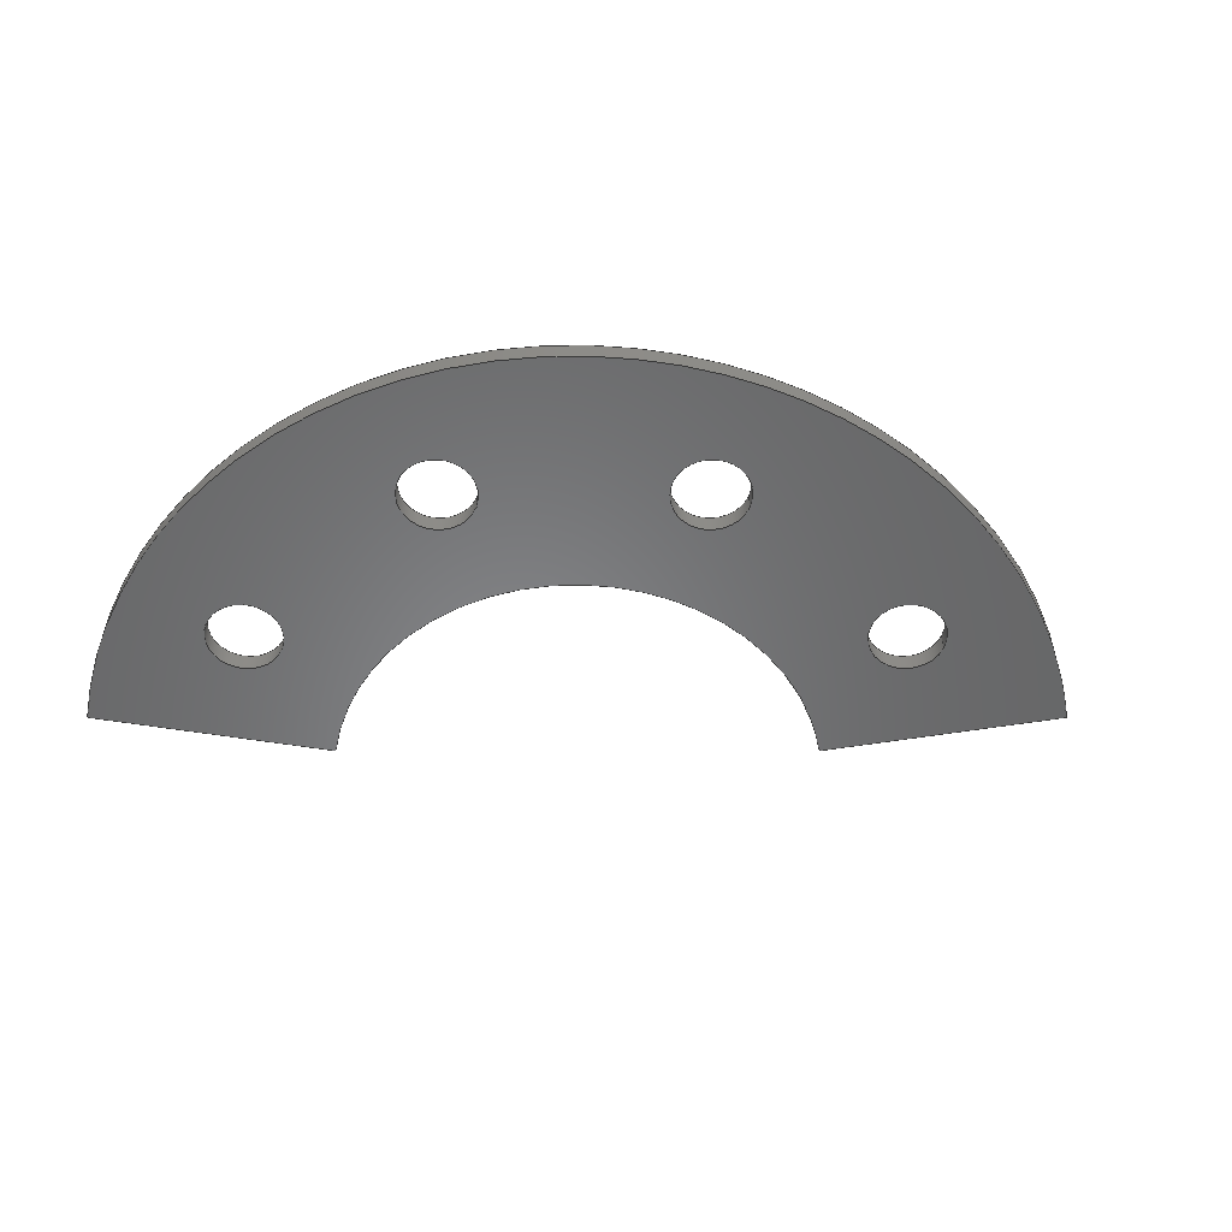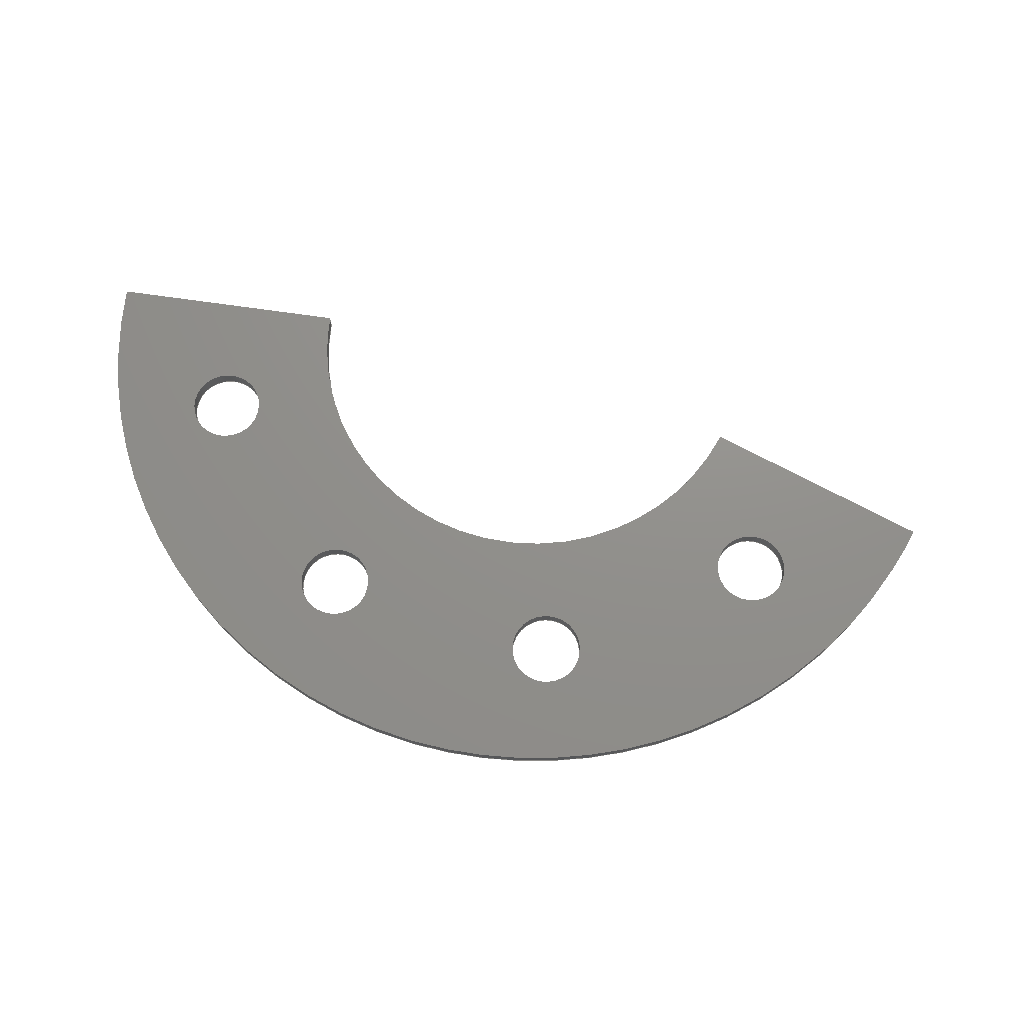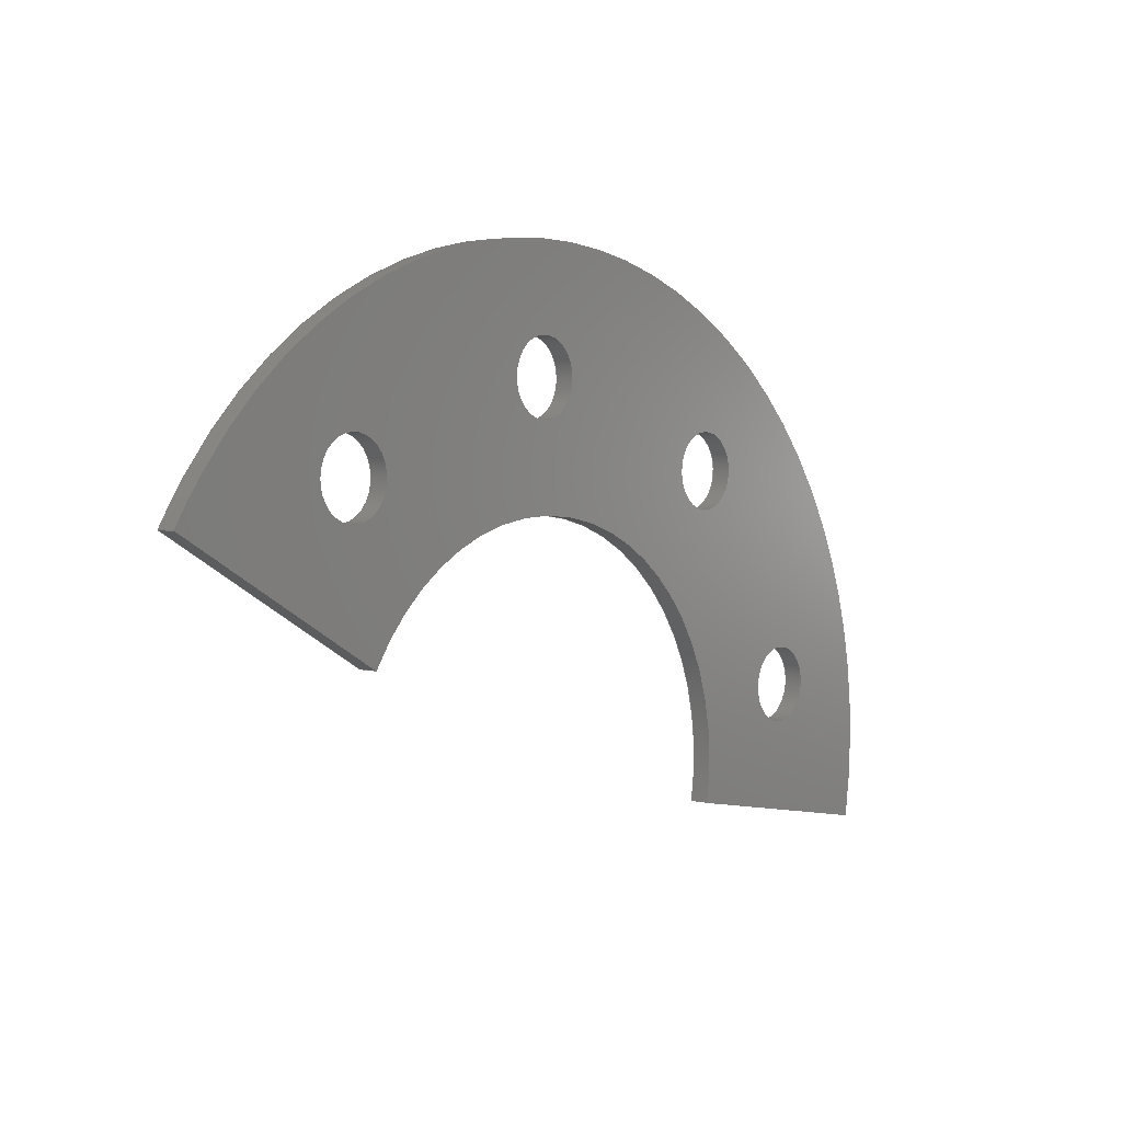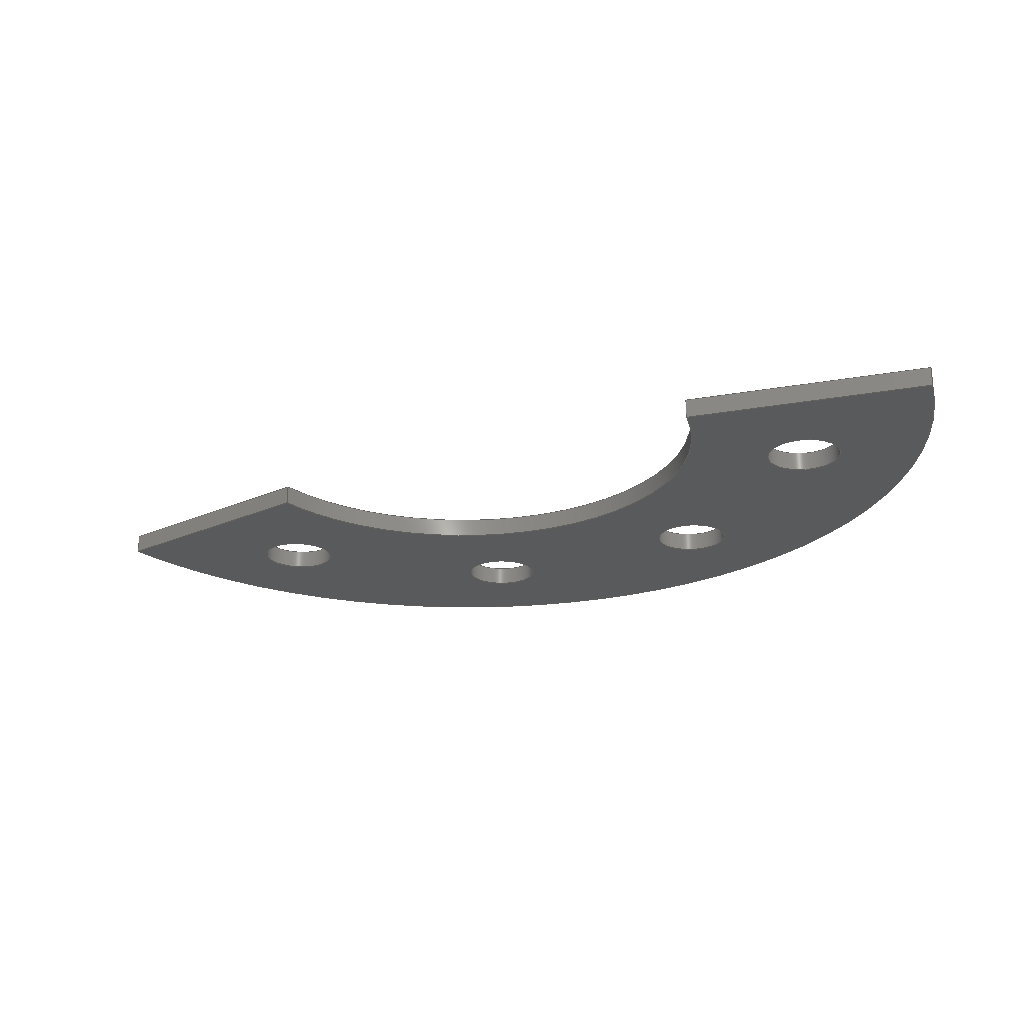
<metadata>
{"format":"iges","ext":"iges","renderer":"f3d","projection":"perspective","resolution":1024,"background":"white","views":[{"elev":-54.0,"azim":160.0,"up":"+Z"},{"elev":72.3,"azim":178.1,"up":"+Z"},{"elev":3.2,"azim":-49.3,"up":"+Y"},{"elev":-23.0,"azim":7.0,"up":"+Z"}]}
</metadata>
<code>

,,26HSpacer 1in - 4 Holes - 2mm,26HSpacer 1in - 4 Holes - 2mm,7Hunknown,
7Hunknown,32,38,7,99,15,,1,2,2HMM,1,0.08,15H2.023e+07,0.01,
1e+04,7Hunknown,7Hunknown,11,0,;
     186       1                                                00000000
     186            -135       1       0                               0
     514       2                                                00010000
     514                       1       1                               0
     510       3                                                00010000
     510            -135       1       1                               0
     510       4                                                00010000
     510            -135       1       1                               0
     510       5                                                00010000
     510            -135       1       1                               0
     510       6                                                00010000
     510            -135       1       1                               0
     510       7                                                00010000
     510            -135       1       1                               0
     510       8                                                00010000
     510            -135       1       1                               0
     510       9                                                00010000
     510            -135       1       1                               0
     510      10                                                00010000
     510            -135       1       1                               0
     510      11                                                00010000
     510            -135       1       1                               0
     510      12                                                00010000
     510            -135       1       1                               0
     508      13                                                00010000
     508                       1       1                               0
     508      14                                                00010000
     508                       1       1                               0
     508      15                                                00010000
     508                       1       1                               0
     508      16                                                00010000
     508                       1       1                               0
     508      17                                                00010000
     508                       1       1                               0
     508      18                                                00010000
     508                       1       1                               0
     508      19                                                00010000
     508                       1       1                               0
     508      20                                                00010000
     508                       1       1                               0
     508      21                                                00010000
     508                       1       1                               0
     508      22                                                00010000
     508                       1       1                               0
     508      23                                                00010000
     508                       1       1                               0
     508      24                                                00010000
     508                       1       1                               0
     508      25                                                00010000
     508                       1       1                               0
     508      26                                                00010000
     508                       1       1                               0
     508      27                                                00010000
     508                       1       1                               0
     508      28                                                00010000
     508                       1       1                               0
     508      29                                                00010000
     508                       1       1                               0
     508      30                                                00010000
     508                       1       1                               0
     126      31                                                00010000
     126       0               9       0                               0
     126      40                                                00010000
     126       0               3       0                               0
     126      43                                                00010000
     126       0               9       0                               0
     126      52                                                00010000
     126       0              12       0                               0
     126      64                                                00010000
     126       0               3       0                               0
     126      67                                                00010000
     126       0              12       0                               0
     126      79                                                00010000
     126       0              12       0                               0
     126      91                                                00010000
     126       0               3       0                               0
     126      94                                                00010000
     126       0              12       0                               0
     126     106                                                00010000
     126       0              12       0                               0
     126     118                                                00010000
     126       0               3       0                               0
     126     121                                                00010000
     126       0              12       0                               0
     126     133                                                00010000
     126       0               2       0                               0
     126     135                                                00010000
     126       0               2       0                               0
     126     137                                                00010000
     126       0               2       0                               0
     126     139                                                00010000
     126       0               2       0                               0
     126     141                                                00010000
     126       0               8       0                               0
     126     149                                                00010000
     126       0               8       0                               0
     126     157                                                00010000
     126       0               3       0                               0
     126     160                                                00010000
     126       0               3       0                               0
     126     163                                                00010000
     126       0               3       0                               0
     126     166                                                00010000
     126       0               3       0                               0
     126     169                                                00010000
     126       0               8       0                               0
     126     177                                                00010000
     126       0               8       0                               0
     128     185                                                00010000
     128       0    -135      14       0                               0
     128     199                                                00010000
     128       0    -135      20       0                               0
     128     219                                                00010000
     128       0    -135      20       0                               0
     128     239                                                00010000
     128       0    -135      20       0                               0
     128     259                                                00010000
     128       0    -135       4       0                               0
     128     263                                                00010000
     128       0    -135      13       0                               0
     128     276                                                00010000
     128       0    -135       5       0                               0
     128     281                                                00010000
     128       0    -135      13       0                               0
     128     294                                                00010000
     128       0    -135       7       0                               0
     128     301                                                00010000
     128       0    -135       7       0                               0
     502     308                                                00010000
     502                       9       1                               0
     504     317                                                00010001
     504                       7       1                               0
     406     324                                                00000000
     406                       1      15                               0
     314     325                                                00000200
     314                       2       0                               0
186,3,1,0,0,1,133;                                                     1
514,10,5,1,7,1,9,1,11,1,13,1,15,1,17,1,19,1,21,1,23,1;                 3
510,109,1,1,25;                                                        5
510,111,1,1,27;                                                        7
510,113,1,1,29;                                                        9
510,115,1,1,31;                                                       11
510,117,1,1,33;                                                       13
510,119,1,1,35;                                                       15
510,121,1,1,37;                                                       17
510,123,1,1,39;                                                       19
510,125,5,1,41,43,45,47,49;                                           21
510,127,5,1,51,53,55,57,59;                                           23
508,4,0,131,1,0,0,0,131,2,1,0,0,131,3,0,0,0,131,2,0,0;                25
508,4,0,131,4,0,0,0,131,5,1,0,0,131,6,0,0,0,131,5,0,0;                27
508,4,0,131,7,0,0,0,131,8,1,0,0,131,9,0,0,0,131,8,0,0;                29
508,4,0,131,10,0,0,0,131,11,1,0,0,131,12,0,0,0,131,11,0,0;            31
508,4,0,131,13,0,0,0,131,14,1,0,0,131,15,0,0,0,131,16,0,0;            33
508,4,0,131,17,1,0,0,131,16,1,0,0,131,18,0,0,0,131,19,0,0;            35
508,4,0,131,20,1,0,0,131,19,1,0,0,131,21,0,0,0,131,22,0,0;            37
508,4,0,131,23,0,0,0,131,22,1,0,0,131,24,0,0,0,131,14,0,0;            39
508,4,0,131,24,1,0,0,131,21,1,0,0,131,18,1,0,0,131,15,1,0;            41
508,1,0,131,10,1,0;                                                   43
508,1,0,131,7,1,0;                                                    45
508,1,0,131,4,1,0;                                                    47
508,1,0,131,1,1,0;                                                    49
508,4,0,131,23,1,0,0,131,13,1,0,0,131,17,0,0,0,131,20,0,0;            51
508,1,0,131,12,1,0;                                                   53
508,1,0,131,9,1,0;                                                    55
508,1,0,131,6,1,0;                                                    57
508,1,0,131,3,1,0;                                                    59
126,8,2,0,1,0,0,-3.142,-3.142,                  61
-3.142,-1.571,-1.571,0,0,            61
1.571,1.571,3.142,                     61
3.142,3.142,1,0.7071,1,            61
0.7071,1,0.7071,1,0.7071,1,       61
-3.969,38.1,2,-3.969,42.07,2,2.43D-16,           61
42.07,2,3.969,42.07,2,3.969,38.1,2,3.969,              61
34.13,2,2.43D-16,34.13,2,-3.969,34.13,       61
2,-3.969,38.1,2,-3.142,3.142,0,0,0;      61
126,1,1,0,0,1,0,-0.5039,-0.5039,0,0,1,       63
1,-3.969,38.1,2,-3.969,38.1,0,-0.5039,0,0,        63
0,0;                                                                63
126,8,2,0,1,0,0,-3.142,-3.142,                  65
-3.142,-1.571,-1.571,0,0,            65
1.571,1.571,3.142,                     65
3.142,3.142,1,0.7071,1,            65
0.7071,1,0.7071,1,0.7071,1,       65
-3.969,38.1,0,-3.969,34.13,0,2.43D-16,           65
34.13,0,3.969,34.13,0,3.969,38.1,0,3.969,              65
42.07,0,2.43D-16,42.07,0,-3.969,42.07,       65
0,-3.969,38.1,0,-3.142,3.142,0,0,0;      65
126,8,2,0,1,0,0,-3.142,-3.142,                  67
-3.142,-1.571,-1.571,0,0,            67
1.571,1.571,3.142,                     67
3.142,3.142,1,0.7071,1,             67
0.7071,1,0.7071,1,0.7071,1,          67
-28.46,29.19,2,-28.46,              67
33.16,2,-24.49,33.16,2,            67
-20.52,33.16,2,-20.52,              67
29.19,2,-20.52,25.22,2,            67
-24.49,25.22,2,-28.46,              67
25.22,2,-28.46,29.19,2,            67
-3.142,3.142,0,0,0;                          67
126,1,1,0,0,1,0,-0.5039,-0.5039,0,0,1,       69
1,-28.46,29.19,2,-28.46,           69
29.19,0,-0.5039,0,0,0,0;                   69
126,8,2,0,1,0,0,-3.142,-3.142,                  71
-3.142,-1.571,-1.571,0,0,            71
1.571,1.571,3.142,                     71
3.142,3.142,1,0.7071,1,             71
0.7071,1,0.7071,1,0.7071,1,          71
-28.46,29.19,0,-28.46,              71
25.22,0,-24.49,25.22,0,            71
-20.52,25.22,0,-20.52,              71
29.19,0,-20.52,33.16,0,            71
-24.49,33.16,0,-28.46,              71
33.16,0,-28.46,29.19,0,            71
-3.142,3.142,0,0,0;                          71
126,8,2,0,1,0,0,-3.142,-3.142,                  73
-3.142,-1.571,-1.571,0,0,            73
1.571,1.571,3.142,                     73
3.142,3.142,1,0.7071,1,             73
0.7071,1,0.7071,1,0.7071,1,          73
20.52,29.19,2,20.52,                73
33.16,2,24.49,33.16,2,             73
28.46,33.16,2,28.46,                73
29.19,2,28.46,25.22,2,             73
24.49,25.22,2,20.52,                73
25.22,2,20.52,29.19,2,             73
-3.142,3.142,0,0,0;                          73
126,1,1,0,0,1,0,-0.5039,-0.5039,0,0,1,       75
1,20.52,29.19,2,20.52,             75
29.19,0,-0.5039,0,0,0,0;                   75
126,8,2,0,1,0,0,-3.142,-3.142,                  77
-3.142,-1.571,-1.571,0,0,            77
1.571,1.571,3.142,                     77
3.142,3.142,1,0.7071,1,             77
0.7071,1,0.7071,1,0.7071,1,          77
20.52,29.19,0,20.52,                77
25.22,0,24.49,25.22,0,             77
28.46,25.22,0,28.46,                77
29.19,0,28.46,33.16,0,             77
24.49,33.16,0,20.52,                77
33.16,0,20.52,29.19,0,             77
-3.142,3.142,0,0,0;                          77
126,8,2,0,1,0,0,-3.142,-3.142,                  79
-3.142,-1.571,-1.571,0,0,            79
1.571,1.571,3.142,                     79
3.142,3.142,1,0.7071,1,            79
0.7071,1,0.7071,1,0.7071,1,       79
33.55,6.616,2,33.55,                79
10.58,2,37.52,10.58,2,                 79
41.49,10.58,2,41.49,                  79
6.616,2,41.49,2.647,2,             79
37.52,2.647,2,33.55,                79
2.647,2,33.55,6.616,2,             79
-3.142,3.142,0,0,0;                          79
126,1,1,0,0,1,0,-0.5039,-0.5039,0,0,1,       81
1,33.55,6.616,2,33.55,             81
6.616,0,-0.5039,0,0,0,0;                   81
126,8,2,0,1,0,0,-3.142,-3.142,                  83
-3.142,-1.571,-1.571,0,0,            83
1.571,1.571,3.142,                     83
3.142,3.142,1,0.7071,1,            83
0.7071,1,0.7071,1,0.7071,1,       83
33.55,6.616,0,33.55,                83
2.647,0,37.52,2.647,0,             83
41.49,2.647,0,41.49,                83
6.616,0,41.49,10.58,0,               83
37.52,10.58,0,33.55,                  83
10.58,0,33.55,6.616,0,               83
-3.142,3.142,0,0,0;                          83
126,1,1,0,0,1,0,0,0,2.54,2.54,1,1,-22,12.7,0,      85
-43.99,25.4,0,0,2.54,0,0,0;                           85
126,1,1,0,0,1,0,0,0,0.2,0.2,1,1,-22,12.7,0,        87
-22,12.7,2,0,0.2,0,0,0;                            87
126,1,1,0,0,1,0,-2.54,-2.54,0,0,1,1,-43.99,25.4,       89
2,-22,12.7,2,-2.54,0,0,0,0;                       89
126,1,1,0,0,1,0,0,0,0.2,0.2,1,1,-43.99,25.4,0,        91
-43.99,25.4,2,0,0.2,0,0,0;                            91
126,4,2,0,0,0,0,-0.1745,-0.1745,                93
-0.1745,1.222,1.222,                 93
2.618,2.618,2.618,1,                93
0.766,1,0.766,1,50.03,           93
-8.821,0,57.43,33.16,0,            93
17.37,47.74,0,-22.68,                93
62.32,0,-43.99,25.4,0,                        93
-0.1745,2.618,0,0,0;                         93
126,4,2,0,0,0,0,-0.1745,-0.1745,                95
-0.1745,1.222,1.222,                 95
2.618,2.618,2.618,1,                95
0.766,1,0.766,1,50.03,           95
-8.821,2,57.43,33.16,2,            95
17.37,47.74,2,-22.68,                95
62.32,2,-43.99,25.4,2,                        95
-0.1745,2.618,0,0,0;                         95
126,1,1,0,0,1,0,0,0,0.2,0.2,1,1,50.03,                 97
-8.821,0,50.03,-8.821,2,0,        97
0.2,0,0,0;                                                         97
126,1,1,0,0,1,0,0,0,2.54,2.54,1,1,25.01,               99
-4.411,0,50.03,-8.821,0,0,        99
2.54,0,0,0;                                                        99
126,1,1,0,0,1,0,0,0,2.54,2.54,1,1,25.01,              101
-4.411,2,50.03,-8.821,2,0,       101
2.54,0,0,0;                                                       101
126,1,1,0,0,1,0,0,0,0.2,0.2,1,1,25.01,                103
-4.411,0,25.01,-4.411,2,0,       103
0.2,0,0,0;                                                        103
126,4,2,0,0,0,0,-0.1745,-0.1745,               105
-0.1745,1.222,1.222,                105
2.618,2.618,2.618,1,               105
0.766,1,0.766,1,25.01,          105
-4.411,0,28.72,16.58,0,           105
8.687,23.87,0,-11.34,              105
31.16,0,-22,12.7,0,                       105
-0.1745,2.618,0,0,0;                        105
126,4,2,0,0,0,0,-2.618,-2.618,                 107
-2.618,-1.222,-1.222,               107
0.1745,0.1745,0.1745,1,            107
0.766,1,0.766,1,-22,         107
12.7,2,-11.34,31.16,2,8.687,      107
23.87,2,28.72,16.58,2,            107
25.01,-4.411,2,-2.618,             107
0.1745,0,0,0;                                          107
128,1,8,1,2,0,1,0,0,1,0,0,0.5039,0.5039,     109
-3.142,-3.142,-3.142,               109
-1.571,-1.571,0,0,1.571,             109
1.571,3.142,3.142,                   109
3.142,1,1,0.7071,0.7071,1,       109
1,0.7071,0.7071,1,1,0.7071,      109
0.7071,1,1,0.7071,0.7071,1,      109
1,-3.969,38.1,0,-3.969,38.1,2,-3.969,34.13,0,           109
-3.969,34.13,2,0,34.13,0,0,34.13,2,3.969,          109
34.13,0,3.969,34.13,2,3.969,38.1,0,3.969,38.1,2,     109
3.969,42.07,0,3.969,42.07,2,0,42.07,0,0,           109
42.07,2,-3.969,42.07,0,-3.969,42.07,2,-3.969,      109
38.1,0,-3.969,38.1,2,0,0.5039,-3.142,     109
3.142;                                                    109
128,1,8,1,2,0,1,0,0,1,0,0,0.5039,0.5039,     111
-3.142,-3.142,-3.142,               111
-1.571,-1.571,0,0,1.571,             111
1.571,3.142,3.142,                   111
3.142,1,1,0.7071,0.7071,1,       111
1,0.7071,0.7071,1,1,0.7071,      111
0.7071,1,1,0.7071,0.7071,1,      111
1,-28.46,29.19,0,-28.46,          111
29.19,2,-28.46,25.22,0,           111
-28.46,25.22,2,-24.49,             111
25.22,0,-24.49,25.22,2,           111
-20.52,25.22,0,-20.52,             111
25.22,2,-20.52,29.19,0,           111
-20.52,29.19,2,-20.52,             111
33.16,0,-20.52,33.16,2,           111
-24.49,33.16,0,-24.49,             111
33.16,2,-28.46,33.16,0,           111
-28.46,33.16,2,-28.46,             111
29.19,0,-28.46,29.19,2,0,        111
0.5039,-3.142,3.142;                111
128,1,8,1,2,0,1,0,0,1,0,0,0.5039,0.5039,     113
-3.142,-3.142,-3.142,               113
-1.571,-1.571,0,0,1.571,             113
1.571,3.142,3.142,                   113
3.142,1,1,0.7071,0.7071,1,       113
1,0.7071,0.7071,1,1,0.7071,      113
0.7071,1,1,0.7071,0.7071,1,      113
1,20.52,29.19,0,20.52,            113
29.19,2,20.52,25.22,0,            113
20.52,25.22,2,24.49,               113
25.22,0,24.49,25.22,2,            113
28.46,25.22,0,28.46,               113
25.22,2,28.46,29.19,0,            113
28.46,29.19,2,28.46,               113
33.16,0,28.46,33.16,2,            113
24.49,33.16,0,24.49,               113
33.16,2,20.52,33.16,0,            113
20.52,33.16,2,20.52,               113
29.19,0,20.52,29.19,2,0,         113
0.5039,-3.142,3.142;                113
128,1,8,1,2,0,1,0,0,1,0,0,0.5039,0.5039,     115
-3.142,-3.142,-3.142,               115
-1.571,-1.571,0,0,1.571,             115
1.571,3.142,3.142,                   115
3.142,1,1,0.7071,0.7071,1,       115
1,0.7071,0.7071,1,1,0.7071,      115
0.7071,1,1,0.7071,0.7071,1,      115
1,33.55,6.616,0,33.55,            115
6.616,2,33.55,2.647,0,            115
33.55,2.647,2,37.52,               115
2.647,0,37.52,2.647,2,            115
41.49,2.647,0,41.49,               115
2.647,2,41.49,6.616,0,            115
41.49,6.616,2,41.49,               115
10.58,0,41.49,10.58,2,                115
37.52,10.58,0,37.52,                 115
10.58,2,33.55,10.58,0,                115
33.55,10.58,2,33.55,                 115
6.616,0,33.55,6.616,2,0,         115
0.5039,-3.142,3.142;                115
128,1,1,1,1,0,0,1,0,0,-0.001,-0.001,2.541,2.541,-0.001,-0.001,       117
0.201,0.201,1,1,1,1,-44,25.41,-0.01,              117
-21.99,12.7,-0.01,-44,25.41,2.01,        117
-21.99,12.7,2.01,-0.001,2.541,-0.001,0.201;             117
128,1,4,1,2,0,0,0,0,0,0,0,0.03937,                      119
0.03937,-0.1745,-0.1745,            119
-0.1745,1.222,1.222,                119
2.618,2.618,2.618,1,1,            119
0.766,0.766,1,1,0.766,         119
0.766,1,1,50.03,-8.821,2,       119
50.03,-8.821,0,57.43,              119
33.16,2,57.43,33.16,0,            119
17.37,47.74,2,17.37,                 119
47.74,0,-22.68,62.32,2,           119
-22.68,62.32,0,-43.99,25.4,2,     119
-43.99,25.4,0,0,0.03937,                     119
-0.1745,2.618;                                 119
128,1,1,1,1,0,0,1,0,0,-0.001,-0.001,2.541,2.541,-0.001,-0.001,       121
0.201,0.201,1,1,1,1,25,-4.409,-0.01,      121
50.04,-8.823,-0.01,25,             121
-4.409,2.01,50.04,-8.823,2.01,      121
-0.001,2.541,-0.001,0.201;                                           121
128,1,4,1,2,0,0,0,0,0,0,0,0.07874,0.07874,     123
-0.1745,-0.1745,-0.1745,            123
1.222,1.222,2.618,                  123
2.618,2.618,1,1,0.766,           123
0.766,1,1,0.766,0.766,1,      123
1,25.01,-4.411,0,25.01,           123
-4.411,2,28.72,16.58,0,           123
28.72,16.58,2,8.687,               123
23.87,0,8.687,23.87,2,            123
-11.34,31.16,0,-11.34,             123
31.16,2,-22,12.7,0,-22,     123
12.7,2,0,0.07874,-0.1745,                     123
2.618;                                                    123
128,1,1,1,1,0,0,1,0,0,-4.4,-4.4,           125
5.744,5.744,-0.8831,                125
-0.8831,6.233,6.233,1,1,1,       125
1,-44,-8.831,2,57.44,          125
-8.831,2,-44,62.33,2,          125
57.44,62.33,2,-4.4,              125
5.744,-0.8831,6.233;                125
128,1,1,1,1,0,0,1,0,0,-4.4,-4.4,           127
5.744,5.744,-0.8831,                127
-0.8831,6.233,6.233,1,1,1,       127
1,57.44,-8.831,0,-44,          127
-8.831,0,57.44,62.33,0,           127
-44,62.33,0,-4.4,             127
5.744,-0.8831,6.233;                127
502,16,-3.969,38.1,2,-3.969,38.1,0,-28.46,          129
29.19,2,-28.46,29.19,0,           129
20.52,29.19,2,20.52,               129
29.19,0,33.55,6.616,2,            129
33.55,6.616,0,-22,12.7,0,      129
-43.99,25.4,0,-22,12.7,2,                 129
-43.99,25.4,2,50.03,-8.821,0,     129
50.03,-8.821,2,25.01,              129
-4.411,0,25.01,-4.411,2;          129
504,24,61,129,1,129,1,63,129,1,129,2,65,129,2,129,2,67,129,3,        131
129,3,69,129,3,129,4,71,129,4,129,4,73,129,5,129,5,75,129,5,129,     131
6,77,129,6,129,6,79,129,7,129,7,81,129,7,129,8,83,129,8,129,8,       131
85,129,9,129,10,87,129,9,129,11,89,129,12,129,11,91,129,10,129,      131
12,93,129,13,129,10,95,129,14,129,12,97,129,13,129,14,99,129,15,     131
129,13,101,129,16,129,14,103,129,15,129,16,105,129,15,129,9,107,     131
129,11,129,16;                                                       131
406,1,26HSpacer 1in - 4 Holes - 2mm;                                 133
314,62.75,62.75,62.75,13HSteel      135
- Satin;                                                             135
S      1G      3D    136P    326
</code>
